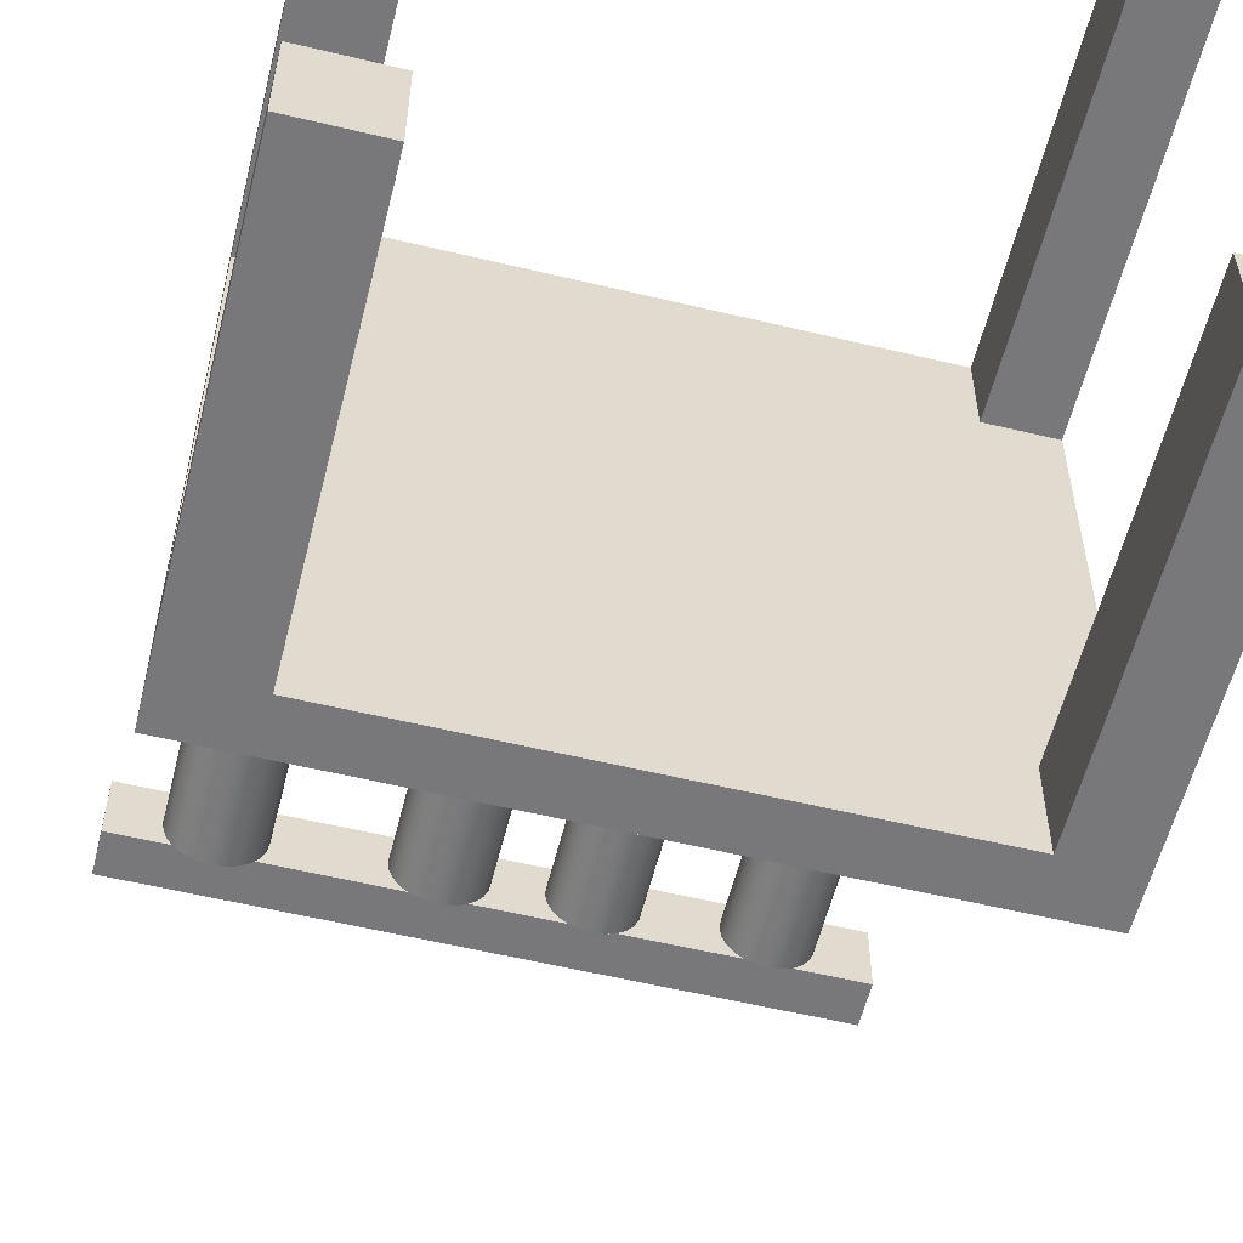
<metadata>
{"format":"obj","ext":"obj","renderer":"f3d","projection":"perspective","resolution":1024,"background":"white","views":[{"elev":-57.6,"azim":-14.0,"up":"+Z"}]}
</metadata>
<code>
v -0.2436 -0.1474 0.06899
v -0.2118 -0.1474 0.02207
v -0.2436 -0.1474 -0.4129
v -0.2107 -0.1474 0.03075
v -0.2107 -0.1474 0.01339
v -0.2436 -0.1836 0.004187
v -0.2074 -0.1474 0.03884
v -0.2118 0.2175 0.02207
v -0.2074 -0.1474 0.005298
v -0.2107 0.2175 0.01339
v -0.2436 -0.4696 0.06899
v -0.2436 -0.1836 -0.3405
v -0.202 -0.1474 0.04578
v -0.2107 0.2175 0.03075
v -0.202 -0.1474 -0.001647
v -0.2074 0.2175 0.005298
v -0.2436 -0.4696 0.004187
v -0.1855 -0.1836 0.06899
v -0.2436 -0.4692 -0.3405
v -0.1855 -0.1836 -0.3405
v -0.1951 -0.1474 0.05111
v -0.2074 0.2175 0.03884
v -0.2477 0.2175 0.05415
v 0.2383 -0.1474 -0.4129
v -0.2038 0.2175 0.000647
v -0.1855 -0.4696 0.004187
v -0.1855 -0.4696 0.06899
v 0.2383 -0.1474 0.06899
v -0.2436 -0.4692 -0.4129
v -0.1855 -0.1836 0.004187
v -0.187 -0.1474 0.05446
v -0.1951 0.2175 0.05111
v -0.202 0.2175 0.04578
v -0.1951 -0.1474 -0.006978
v 0.1895 -0.1836 -0.4129
v -0.202 0.2175 -0.001647
v 0.1895 -0.1836 0.06899
v -0.0376 -0.1474 0.06026
v -0.1855 -0.4692 -0.4129
v -0.1855 -0.4692 -0.3405
v -0.1783 -0.1474 0.05561
v -0.187 0.2175 0.05446
v -0.187 -0.1474 -0.01033
v 0.2383 -0.4722 -0.4129
v -0.1855 -0.1836 -0.4129
v -0.1528 0.2175 0.000647
v -0.2477 0.2175 0.000647
v 0.1895 -0.4758 0.06899
v -0.02909 -0.1474 0.05915
v -0.1783 0.2175 0.05561
v -0.1877 0.2175 0.05415
v -0.1951 0.2175 -0.006978
v -0.1783 -0.1474 -0.01147
v 0.1895 -0.4722 -0.4129
v 0.2383 -0.1836 -0.3405
v -0.2477 0.251 0.000647
v 0.2383 -0.4758 0.06899
v 0.1895 -0.1836 0.004187
v 0.1895 -0.1836 -0.3405
v -0.1696 -0.1474 0.05446
v -0.02115 -0.1474 0.05587
v -0.02909 0.2175 0.05915
v -0.1696 0.2175 0.05446
v -0.187 0.2175 -0.01033
v -0.1696 -0.1474 -0.01033
v 0.1895 -0.4722 -0.3405
v 0.2383 -0.1836 0.004187
v 0.2383 -0.4722 -0.3405
v -0.05632 0.2175 0.000647
v -0.2477 0.251 0.05415
v 0.2383 -0.4758 0.004187
v 0.1895 -0.4758 0.004187
v -0.1615 -0.1474 0.05111
v 0.06079 -0.1474 0.05829
v -0.02115 0.2175 0.05587
v -0.0376 0.2175 0.06026
v 0.2417 0.251 0.05415
v -0.1689 0.2175 0.05415
v -0.1783 0.2175 -0.01147
v -0.1615 -0.1474 -0.006978
v -0.01882 0.2175 0.000647
v -0.1493 0.2175 0.005298
v -0.1546 -0.1474 0.04578
v -0.1615 0.2175 0.05111
v 0.06878 -0.1474 0.05724
v -0.01434 -0.1474 0.05065
v -0.01434 0.2175 0.05065
v -0.01891 0.2175 0.05415
v -0.04612 -0.1474 0.05913
v -0.05624 0.2175 0.05415
v -0.1696 0.2175 -0.01033
v -0.1546 -0.1474 -0.001647
v 0.2047 -0.1474 0.0274
v 0.04535 0.2175 0.000647
v -0.05399 0.2175 -0.001139
v -0.1459 0.2175 0.01339
v 0.2417 0.251 0.000647
v -0.1546 0.2175 0.04578
v 0.07624 -0.1474 0.05415
v 0.06878 0.2175 0.05724
v 0.0528 -0.1474 0.05724
v -0.04612 0.2175 0.05913
v -0.1615 0.2175 -0.006978
v -0.1493 -0.1474 0.005298
v 0.2036 -0.1474 0.0194
v 0.2036 -0.1474 0.0354
v 0.07624 0.2175 0.000647
v -0.01429 0.2175 0.00413
v -0.04605 0.2175 -0.004417
v -0.06081 0.2175 0.004082
v -0.1448 0.2175 0.02207
v -0.1546 0.2175 -0.001647
v 0.2417 0.2175 0.000647
v -0.1493 -0.1474 0.03884
v 0.08263 -0.1474 0.04924
v 0.07624 0.2175 0.05415
v 0.06079 0.2175 0.05829
v -0.0091 -0.1474 0.04384
v 0.04535 0.2175 0.05415
v -0.05405 0.2175 0.05584
v -0.05405 -0.1474 0.05584
v -0.1459 -0.1474 0.01339
v 0.2005 -0.1474 0.01195
v 0.2047 0.2175 0.0274
v 0.2005 -0.1474 0.04285
v 0.2036 0.2175 0.0354
v 0.1583 0.2175 0.000647
v 0.0528 0.2175 -0.002439
v -0.009066 0.2175 0.01095
v -0.02109 0.2175 -0.001105
v -0.03754 0.2175 -0.005529
v -0.04605 -0.1474 -0.004417
v -0.05399 -0.1474 -0.001139
v -0.1493 0.2175 0.03884
v 0.2417 0.2175 0.05415
v 0.1892 0.2175 0.000647
v -0.1459 -0.1474 0.03075
v 0.1658 -0.1474 0.05724
v 0.08263 0.2175 0.04924
v 0.0528 0.2175 0.05724
v -0.005806 -0.1474 0.03591
v -0.0091 0.2175 0.04384
v -0.1448 -0.1474 0.02207
v -0.06085 0.2175 0.0506
v 0.1956 -0.1474 0.005556
v 0.2036 0.2175 0.0194
v 0.1956 -0.1474 0.04924
v 0.2005 0.2175 0.04285
v 0.08263 0.2175 0.005556
v 0.06079 0.2175 -0.003492
v 0.0528 -0.1474 -0.002439
v -0.005788 0.2175 0.01888
v -0.01429 -0.1474 0.00413
v -0.02902 0.2175 -0.004399
v -0.06604 0.2175 0.01089
v -0.03754 -0.1474 -0.005529
v -0.06081 -0.1474 0.004082
v -0.1459 0.2175 0.03075
v 0.1892 0.2175 0.05415
v 0.1956 0.2175 0.005556
v 0.1738 -0.1474 0.05829
v 0.08754 -0.1474 0.04285
v 0.1583 0.2175 0.05415
v 0.04535 -0.1474 0.05415
v -0.005806 0.2175 0.03591
v -0.06085 -0.1474 0.0506
v -0.06604 -0.1474 0.01089
v 0.1892 -0.1474 0.000647
v 0.2005 0.2175 0.01195
v 0.1892 -0.1474 0.05415
v 0.1956 0.2175 0.04924
v 0.1658 0.2175 -0.002439
v 0.08754 0.2175 0.01195
v 0.08263 -0.1474 0.005556
v 0.06878 0.2175 -0.002439
v 0.06079 -0.1474 -0.003492
v 0.04535 -0.1474 0.000647
v -0.004676 0.2175 0.0274
v -0.009066 -0.1474 0.01095
v -0.02109 -0.1474 -0.001105
v -0.06607 0.2175 0.04378
v -0.06934 0.2175 0.01882
v -0.02902 -0.1474 -0.004399
v 0.1818 -0.1474 0.05724
v 0.1738 0.2175 0.05829
v 0.09063 -0.1474 0.0354
v 0.08754 0.2175 0.04285
v -0.004676 -0.1474 0.0274
v -0.06607 -0.1474 0.04378
v -0.06934 -0.1474 0.01882
v 0.1818 -0.1474 -0.002439
v 0.1738 0.2175 -0.003492
v 0.1658 -0.1474 -0.002439
v 0.09063 0.2175 0.0194
v 0.07624 -0.1474 0.000647
v 0.06878 -0.1474 -0.002439
v 0.03895 0.2175 0.005556
v -0.005788 -0.1474 0.01888
v -0.06935 0.2175 0.03585
v -0.07047 0.2175 0.02733
v 0.1658 0.2175 0.05724
v 0.1818 0.2175 0.05724
v 0.09168 -0.1474 0.0274
v 0.09063 0.2175 0.0354
v 0.03895 -0.1474 0.04924
v 0.03895 0.2175 0.04924
v -0.06935 -0.1474 0.03585
v -0.07047 -0.1474 0.02733
v 0.1738 -0.1474 -0.003492
v 0.1818 0.2175 -0.002439
v 0.1583 -0.1474 0.000647
v 0.09168 0.2175 0.0274
v 0.08754 -0.1474 0.01195
v 0.03895 -0.1474 0.005556
v 0.03404 0.2175 0.01195
v 0.1583 -0.1474 0.05415
v 0.03404 -0.1474 0.04285
v 0.03404 0.2175 0.04285
v 0.1519 0.2175 0.005556
v 0.1519 -0.1474 0.04924
v 0.1519 0.2175 0.04924
v 0.09063 -0.1474 0.0194
v 0.03404 -0.1474 0.01195
v 0.03095 0.2175 0.0194
v 0.03095 -0.1474 0.0354
v 0.03095 0.2175 0.0354
v 0.1519 -0.1474 0.005556
v 0.147 0.2175 0.04285
v 0.147 0.2175 0.01195
v 0.03095 -0.1474 0.0194
v 0.0299 0.2175 0.0274
v 0.147 -0.1474 0.04285
v 0.0299 -0.1474 0.0274
v 0.147 -0.1474 0.01195
v 0.1439 0.2175 0.0354
v 0.1439 0.2175 0.0194
v 0.1439 -0.1474 0.0354
v 0.1439 -0.1474 0.0194
v 0.1429 0.2175 0.0274
v 0.1429 -0.1474 0.0274
g mesh1_mesh1-geometry
f 1 2 3
f 2 1 4
f 5 3 2
f 6 1 3
f 4 1 7
f 4 8 2
f 9 3 5
f 2 10 5
f 1 6 11
f 6 3 12
f 7 1 13
f 7 14 4
f 8 4 14
f 10 2 8
f 15 3 9
f 5 16 9
f 16 5 10
f 17 11 6
f 11 18 1
f 12 3 19
f 20 6 12
f 13 1 21
f 13 22 7
f 14 7 22
f 14 23 8
f 23 10 8
f 3 15 24
f 9 25 15
f 25 9 16
f 23 16 10
f 26 11 17
f 6 26 17
f 18 11 27
f 1 18 28
f 19 3 29
f 19 20 12
f 6 20 30
f 21 1 31
f 32 13 21
f 22 13 33
f 22 23 14
f 24 15 34
f 24 35 3
f 15 25 36
f 23 25 16
f 11 26 27
f 26 6 30
f 26 18 27
f 37 28 18
f 38 1 28
f 3 39 29
f 39 19 29
f 20 19 40
f 20 35 30
f 31 1 41
f 42 21 31
f 13 32 33
f 21 42 32
f 33 23 22
f 36 34 15
f 24 34 43
f 44 35 24
f 45 3 35
f 46 36 25
f 25 23 47
f 18 26 30
f 48 28 37
f 18 35 37
f 41 1 38
f 38 28 49
f 39 3 45
f 19 39 40
f 39 20 40
f 35 20 45
f 30 35 18
f 50 31 41
f 31 50 42
f 32 23 33
f 32 42 51
f 34 36 52
f 52 43 34
f 24 43 53
f 35 44 54
f 24 55 44
f 36 46 52
f 25 56 46
f 23 56 47
f 56 25 47
f 28 48 57
f 58 48 37
f 37 35 59
f 41 38 60
f 49 28 61
f 62 38 49
f 20 39 45
f 41 63 50
f 23 32 51
f 43 52 64
f 64 53 43
f 24 53 65
f 44 66 54
f 66 35 54
f 24 67 55
f 44 55 68
f 52 46 64
f 46 56 69
f 56 23 70
f 48 71 57
f 71 28 57
f 48 58 72
f 37 59 58
f 35 66 59
f 60 38 73
f 63 41 60
f 61 28 74
f 75 49 61
f 38 62 76
f 49 75 62
f 51 77 23
f 78 77 51
f 53 64 79
f 79 65 53
f 24 65 80
f 66 44 68
f 28 67 24
f 58 55 67
f 55 66 68
f 64 46 79
f 69 56 81
f 69 82 46
f 23 77 70
f 77 56 70
f 71 48 72
f 28 71 67
f 58 71 72
f 55 58 59
f 66 55 59
f 73 38 83
f 84 60 73
f 60 84 63
f 74 28 85
f 61 74 86
f 61 87 75
f 88 76 62
f 76 89 38
f 88 62 75
f 63 84 78
f 90 77 78
f 65 79 91
f 91 80 65
f 24 80 92
f 24 93 28
f 71 58 67
f 79 46 91
f 81 56 94
f 81 95 69
f 82 69 96
f 82 92 46
f 56 77 97
f 83 38 89
f 98 73 83
f 73 98 84
f 85 28 99
f 100 74 85
f 86 74 101
f 87 61 86
f 75 87 88
f 88 102 76
f 89 76 102
f 84 90 78
f 88 77 90
f 80 91 103
f 103 92 80
f 24 92 104
f 24 105 93
f 106 28 93
f 91 46 103
f 94 56 107
f 94 108 81
f 95 81 109
f 95 110 69
f 96 69 111
f 96 104 82
f 92 82 104
f 46 92 112
f 77 113 97
f 113 56 97
f 83 89 114
f 114 98 83
f 90 84 98
f 99 28 115
f 116 85 99
f 74 100 117
f 85 116 100
f 117 101 74
f 86 101 118
f 118 87 86
f 87 119 88
f 88 120 102
f 102 121 89
f 119 77 88
f 120 88 90
f 92 103 112
f 24 104 122
f 24 123 105
f 105 124 93
f 125 28 106
f 93 126 106
f 103 46 112
f 107 56 127
f 107 128 94
f 108 94 129
f 108 130 81
f 111 69 110
f 109 81 131
f 132 95 109
f 133 110 95
f 111 122 96
f 104 96 122
f 98 114 134
f 90 98 134
f 113 77 135
f 136 56 113
f 114 89 137
f 115 28 138
f 139 99 115
f 99 139 116
f 116 117 100
f 101 117 140
f 118 101 141
f 87 118 142
f 119 87 142
f 121 102 120
f 143 89 121
f 116 77 119
f 144 120 90
f 24 122 143
f 24 145 123
f 123 146 105
f 124 105 146
f 126 93 124
f 147 28 125
f 106 148 125
f 148 106 126
f 127 56 136
f 127 149 107
f 128 107 150
f 151 94 128
f 129 94 152
f 129 153 108
f 153 130 108
f 154 81 130
f 90 111 144
f 111 110 155
f 131 81 154
f 156 109 131
f 95 132 133
f 109 156 132
f 110 133 157
f 122 111 143
f 158 143 111
f 90 158 111
f 134 137 158
f 90 134 158
f 137 134 114
f 77 159 135
f 135 124 113
f 113 160 136
f 137 89 143
f 138 28 161
f 115 138 162
f 162 139 115
f 139 163 116
f 116 140 117
f 140 164 101
f 141 101 164
f 141 142 118
f 119 142 165
f 120 166 121
f 143 121 166
f 163 77 116
f 140 116 119
f 166 120 144
f 24 143 167
f 24 168 145
f 145 169 123
f 146 123 169
f 146 113 124
f 135 126 124
f 170 28 147
f 125 171 147
f 171 125 148
f 135 148 126
f 136 172 127
f 149 127 173
f 174 107 149
f 150 107 175
f 176 128 150
f 94 151 177
f 128 176 151
f 152 94 178
f 152 179 129
f 153 129 179
f 130 153 180
f 180 154 130
f 110 167 155
f 144 111 181
f 111 155 182
f 183 131 154
f 131 183 156
f 24 133 132
f 24 132 156
f 24 157 133
f 167 110 157
f 143 158 137
f 159 77 163
f 171 135 159
f 160 113 169
f 145 136 160
f 161 28 184
f 185 138 161
f 162 138 186
f 139 162 187
f 163 139 187
f 164 140 119
f 141 164 188
f 142 141 165
f 119 165 178
f 143 166 189
f 181 166 144
f 167 143 190
f 24 167 157
f 24 191 168
f 136 145 168
f 169 145 160
f 169 113 146
f 184 28 170
f 171 170 147
f 135 171 148
f 172 136 192
f 193 127 172
f 173 127 194
f 173 174 149
f 107 174 195
f 195 175 107
f 196 150 175
f 150 196 176
f 24 177 151
f 177 197 94
f 24 151 176
f 178 94 197
f 178 198 152
f 179 152 198
f 24 153 179
f 24 180 153
f 154 180 183
f 190 155 167
f 181 111 199
f 155 190 182
f 111 182 200
f 24 156 183
f 201 159 163
f 170 171 159
f 202 161 184
f 138 185 201
f 161 202 185
f 186 138 203
f 186 187 162
f 163 187 204
f 119 205 164
f 188 164 205
f 188 165 141
f 165 188 178
f 119 178 206
f 166 181 189
f 143 189 207
f 190 143 208
f 24 209 191
f 210 168 191
f 168 210 136
f 159 184 170
f 192 136 210
f 209 172 192
f 127 193 211
f 172 209 193
f 194 127 212
f 194 213 173
f 174 173 213
f 24 195 174
f 175 195 196
f 24 176 196
f 24 214 177
f 197 177 214
f 197 119 94
f 178 197 215
f 198 178 188
f 24 179 198
f 24 183 180
f 199 111 200
f 199 189 181
f 208 182 190
f 182 208 200
f 159 201 185
f 216 201 163
f 184 159 202
f 201 216 138
f 159 185 202
f 203 138 216
f 203 204 186
f 187 186 204
f 163 204 212
f 205 119 206
f 188 205 217
f 206 178 218
f 197 206 119
f 189 199 207
f 143 207 208
f 24 193 209
f 192 191 209
f 191 192 210
f 24 211 193
f 211 219 127
f 220 163 221
f 163 212 221
f 212 127 219
f 212 222 194
f 213 194 222
f 24 174 213
f 24 196 195
f 24 223 214
f 223 197 214
f 215 206 197
f 197 223 215
f 178 215 224
f 24 198 188
f 200 207 199
f 207 200 208
f 163 220 216
f 203 216 220
f 204 203 212
f 218 205 206
f 205 218 217
f 188 217 225
f 218 178 226
f 215 218 206
f 24 227 211
f 219 211 227
f 228 220 221
f 221 212 228
f 212 219 229
f 222 212 203
f 24 213 222
f 24 188 223
f 230 215 223
f 224 218 215
f 215 230 224
f 178 224 231
f 203 220 232
f 226 217 218
f 217 226 225
f 188 225 233
f 226 178 231
f 224 226 218
f 24 234 227
f 234 219 227
f 220 228 232
f 228 212 235
f 219 234 229
f 212 229 236
f 24 222 203
f 223 188 230
f 233 224 230
f 226 224 231
f 224 233 231
f 203 232 237
f 231 225 226
f 225 231 233
f 230 188 233
f 24 238 234
f 235 232 228
f 235 212 239
f 238 229 234
f 229 238 236
f 212 236 239
f 24 203 238
f 232 235 237
f 203 237 240
f 239 237 235
f 240 236 238
f 236 240 239
f 238 203 240
f 237 239 240
g mesh1_mesh1-geometry
f 3 2 1
f 4 1 2
f 2 3 5
f 3 1 6
f 7 1 4
f 2 8 4
f 5 3 9
f 5 10 2
f 11 6 1
f 12 3 6
f 13 1 7
f 4 14 7
f 14 4 8
f 8 2 10
f 9 3 15
f 9 16 5
f 10 5 16
f 6 11 17
f 1 18 11
f 19 3 12
f 12 6 20
f 21 1 13
f 7 22 13
f 22 7 14
f 8 23 14
f 14 10 8
f 8 10 14
f 8 10 23
f 24 15 3
f 15 25 9
f 16 9 25
f 10 16 23
f 10 14 16
f 16 14 10
f 17 11 26
f 17 26 6
f 27 11 18
f 28 18 1
f 29 3 19
f 12 20 19
f 30 20 6
f 31 1 21
f 21 13 32
f 33 13 22
f 14 23 22
f 16 14 22
f 22 14 16
f 34 15 24
f 3 35 24
f 36 25 15
f 16 25 23
f 16 22 25
f 25 22 16
f 27 26 11
f 30 6 26
f 27 18 26
f 18 28 37
f 28 1 38
f 29 39 3
f 29 19 39
f 40 19 20
f 30 35 20
f 41 1 31
f 31 21 42
f 33 32 13
f 32 42 21
f 22 23 33
f 25 22 33
f 33 22 25
f 15 34 36
f 43 34 24
f 24 35 44
f 35 3 45
f 25 36 46
f 47 23 25
f 30 26 18
f 37 28 48
f 37 35 18
f 38 1 41
f 49 28 38
f 45 3 39
f 40 39 19
f 40 20 39
f 45 20 35
f 18 35 30
f 41 31 50
f 42 50 31
f 33 23 32
f 46 33 32
f 32 33 46
f 51 42 32
f 25 33 46
f 46 33 25
f 52 36 34
f 34 43 52
f 53 43 24
f 54 44 35
f 44 55 24
f 52 46 36
f 46 56 25
f 47 56 23
f 47 25 56
f 57 48 28
f 37 48 58
f 59 35 37
f 60 38 41
f 61 28 49
f 49 38 62
f 45 39 20
f 50 63 41
f 78 42 50
f 50 42 78
f 51 32 23
f 46 32 51
f 51 32 46
f 42 78 51
f 51 78 42
f 64 52 43
f 43 53 64
f 65 53 24
f 54 66 44
f 54 35 66
f 55 67 24
f 68 55 44
f 64 46 52
f 69 56 46
f 70 23 56
f 57 71 48
f 57 28 71
f 72 58 48
f 58 59 37
f 59 66 35
f 73 38 60
f 60 41 63
f 74 28 61
f 61 49 75
f 76 62 38
f 62 75 49
f 78 50 63
f 63 50 78
f 23 77 51
f 46 51 78
f 78 51 46
f 51 77 78
f 79 64 53
f 53 65 79
f 80 65 24
f 68 44 66
f 24 67 28
f 67 55 58
f 68 66 55
f 79 46 64
f 81 56 69
f 46 82 69
f 70 77 23
f 70 56 77
f 72 48 71
f 67 71 28
f 72 71 58
f 59 58 55
f 59 55 66
f 83 38 73
f 73 60 84
f 63 84 60
f 85 28 74
f 86 74 61
f 75 87 61
f 62 76 88
f 38 89 76
f 75 62 88
f 78 84 63
f 46 78 84
f 84 78 46
f 78 77 90
f 91 79 65
f 65 80 91
f 92 80 24
f 28 93 24
f 67 58 71
f 91 46 79
f 94 56 81
f 69 90 81
f 81 90 69
f 69 95 81
f 96 69 82
f 46 92 82
f 46 134 82
f 82 134 46
f 97 77 56
f 89 38 83
f 83 73 98
f 84 98 73
f 99 28 85
f 85 74 100
f 101 74 86
f 86 61 87
f 88 87 75
f 76 102 88
f 102 76 89
f 78 90 84
f 46 84 98
f 98 84 46
f 90 77 88
f 103 91 80
f 80 92 103
f 104 92 24
f 93 105 24
f 93 28 106
f 103 46 91
f 107 56 94
f 81 108 94
f 110 90 69
f 69 90 110
f 81 90 88
f 88 90 81
f 109 81 95
f 69 110 95
f 111 69 96
f 82 104 96
f 82 134 96
f 96 134 82
f 104 82 92
f 112 92 46
f 46 98 134
f 134 98 46
f 97 113 77
f 97 56 113
f 114 89 83
f 83 98 114
f 98 84 90
f 115 28 99
f 99 85 116
f 117 100 74
f 100 116 85
f 74 101 117
f 118 101 86
f 86 87 118
f 88 119 87
f 81 88 87
f 87 88 81
f 102 120 88
f 89 121 102
f 88 77 119
f 90 88 120
f 112 103 92
f 122 104 24
f 105 123 24
f 93 124 105
f 106 28 125
f 106 126 93
f 112 46 103
f 127 56 107
f 94 128 107
f 129 94 108
f 81 130 108
f 81 87 108
f 108 87 81
f 110 144 90
f 90 144 110
f 110 69 111
f 131 81 109
f 109 95 132
f 95 110 133
f 96 122 111
f 96 158 111
f 111 158 96
f 122 96 104
f 96 134 158
f 158 134 96
f 134 114 98
f 134 98 90
f 135 77 113
f 113 56 136
f 137 89 114
f 138 28 115
f 115 99 139
f 116 139 99
f 100 117 116
f 140 117 101
f 141 101 118
f 142 118 87
f 142 87 119
f 120 102 121
f 121 89 143
f 119 77 116
f 90 120 144
f 143 122 24
f 123 145 24
f 105 146 123
f 146 105 124
f 124 93 126
f 125 28 147
f 125 148 106
f 126 106 148
f 136 56 127
f 107 149 127
f 150 107 128
f 128 94 151
f 152 94 129
f 108 153 129
f 108 142 129
f 129 142 108
f 108 130 153
f 130 81 154
f 108 87 142
f 142 87 108
f 155 144 110
f 110 144 155
f 144 111 90
f 155 110 111
f 154 81 131
f 131 109 156
f 133 132 95
f 132 156 109
f 157 133 110
f 143 111 122
f 111 143 158
f 111 158 90
f 158 137 134
f 158 134 90
f 114 134 137
f 135 159 77
f 113 124 135
f 136 160 113
f 143 89 137
f 161 28 138
f 162 138 115
f 115 139 162
f 116 149 139
f 139 149 116
f 116 163 139
f 117 140 116
f 101 164 140
f 164 101 141
f 118 142 141
f 165 142 119
f 121 166 120
f 166 121 143
f 116 77 163
f 119 116 140
f 144 120 166
f 167 143 24
f 145 168 24
f 123 169 145
f 169 123 146
f 124 113 146
f 146 126 124
f 124 126 146
f 124 126 135
f 147 28 170
f 147 171 125
f 148 125 171
f 126 148 135
f 169 148 126
f 126 148 169
f 127 172 136
f 127 159 136
f 136 159 127
f 173 127 149
f 149 107 174
f 149 116 107
f 107 116 149
f 175 107 150
f 150 128 176
f 177 151 94
f 151 176 128
f 178 94 152
f 129 179 152
f 129 165 152
f 152 165 129
f 179 129 153
f 129 142 165
f 165 142 129
f 180 153 130
f 130 154 180
f 155 181 144
f 144 181 155
f 155 167 110
f 181 111 144
f 182 155 111
f 154 131 183
f 156 183 131
f 132 133 24
f 156 132 24
f 133 157 24
f 157 110 167
f 137 158 143
f 163 77 159
f 159 135 171
f 169 113 160
f 160 136 145
f 136 171 160
f 160 171 136
f 184 28 161
f 161 138 185
f 186 138 162
f 187 162 139
f 139 149 173
f 173 149 139
f 187 139 163
f 119 140 164
f 188 164 141
f 165 141 142
f 178 165 119
f 189 166 143
f 144 166 181
f 190 143 167
f 157 167 24
f 168 191 24
f 168 145 136
f 160 145 169
f 146 113 169
f 169 126 146
f 146 126 169
f 170 28 184
f 147 170 171
f 148 171 135
f 169 171 148
f 148 171 169
f 192 136 172
f 172 127 193
f 127 163 159
f 159 163 127
f 136 159 171
f 171 159 136
f 194 127 173
f 149 174 173
f 195 174 107
f 107 175 195
f 175 150 196
f 176 196 150
f 151 177 24
f 94 197 177
f 176 151 24
f 197 94 178
f 152 198 178
f 152 165 178
f 178 165 152
f 198 152 179
f 179 153 24
f 153 180 24
f 183 180 154
f 182 181 155
f 155 181 182
f 167 155 190
f 199 111 181
f 182 190 155
f 200 182 111
f 183 156 24
f 163 159 201
f 159 171 170
f 160 171 169
f 169 171 160
f 184 161 202
f 201 185 138
f 185 202 161
f 203 138 186
f 162 187 186
f 139 173 187
f 187 173 139
f 204 187 163
f 164 205 119
f 205 164 188
f 141 165 188
f 178 188 165
f 206 178 119
f 189 181 166
f 207 189 143
f 208 143 190
f 191 209 24
f 191 168 210
f 136 210 168
f 170 184 159
f 210 136 192
f 192 172 209
f 211 193 127
f 193 209 172
f 127 221 163
f 163 221 127
f 212 127 194
f 173 213 194
f 187 173 194
f 194 173 187
f 213 173 174
f 174 195 24
f 196 195 175
f 196 176 24
f 177 214 24
f 214 177 197
f 94 119 197
f 206 197 94
f 94 197 206
f 215 197 178
f 188 178 198
f 198 179 24
f 180 183 24
f 182 199 181
f 181 199 182
f 200 111 199
f 181 189 199
f 190 182 208
f 200 208 182
f 199 182 200
f 200 182 199
f 185 201 159
f 163 201 216
f 202 159 184
f 138 216 201
f 202 185 159
f 216 138 203
f 186 204 203
f 204 186 187
f 187 194 204
f 204 194 187
f 212 204 163
f 206 119 205
f 217 205 188
f 218 178 206
f 119 206 197
f 206 94 119
f 119 94 206
f 207 199 189
f 208 207 143
f 209 193 24
f 209 191 192
f 210 192 191
f 193 211 24
f 127 219 211
f 219 221 127
f 127 221 219
f 221 163 220
f 221 212 163
f 219 127 212
f 194 222 212
f 204 194 212
f 212 194 204
f 222 194 213
f 213 174 24
f 195 196 24
f 214 223 24
f 214 197 223
f 197 206 215
f 218 197 206
f 206 197 218
f 215 223 197
f 218 215 197
f 197 215 218
f 224 215 178
f 188 198 24
f 199 207 200
f 208 200 207
f 216 220 163
f 220 216 203
f 212 203 204
f 206 205 218
f 217 218 205
f 225 217 188
f 226 178 218
f 206 218 215
f 211 227 24
f 227 211 219
f 219 228 221
f 221 228 219
f 221 220 228
f 228 212 221
f 229 219 212
f 203 212 222
f 222 213 24
f 223 188 24
f 223 215 230
f 215 218 224
f 226 215 218
f 218 215 226
f 224 230 215
f 226 224 215
f 215 224 226
f 231 224 178
f 232 220 203
f 218 217 226
f 225 226 217
f 233 225 188
f 231 178 226
f 218 226 224
f 227 234 24
f 227 219 234
f 229 228 219
f 219 228 229
f 232 228 220
f 235 212 228
f 229 234 219
f 236 229 212
f 203 222 24
f 230 188 223
f 230 224 233
f 231 224 226
f 224 226 231
f 231 226 224
f 231 233 224
f 237 232 203
f 226 225 231
f 233 231 225
f 233 188 230
f 234 238 24
f 236 228 229
f 229 228 236
f 228 232 235
f 239 212 235
f 236 235 228
f 228 235 236
f 234 229 238
f 236 238 229
f 239 236 212
f 238 203 24
f 237 235 232
f 240 237 203
f 235 237 239
f 235 236 239
f 239 236 235
f 238 236 240
f 239 240 236
f 240 203 238
f 240 239 237
g mesh2_mesh2-geometry
l 42 51
l 50 42
l 63 50
l 78 63

</code>
